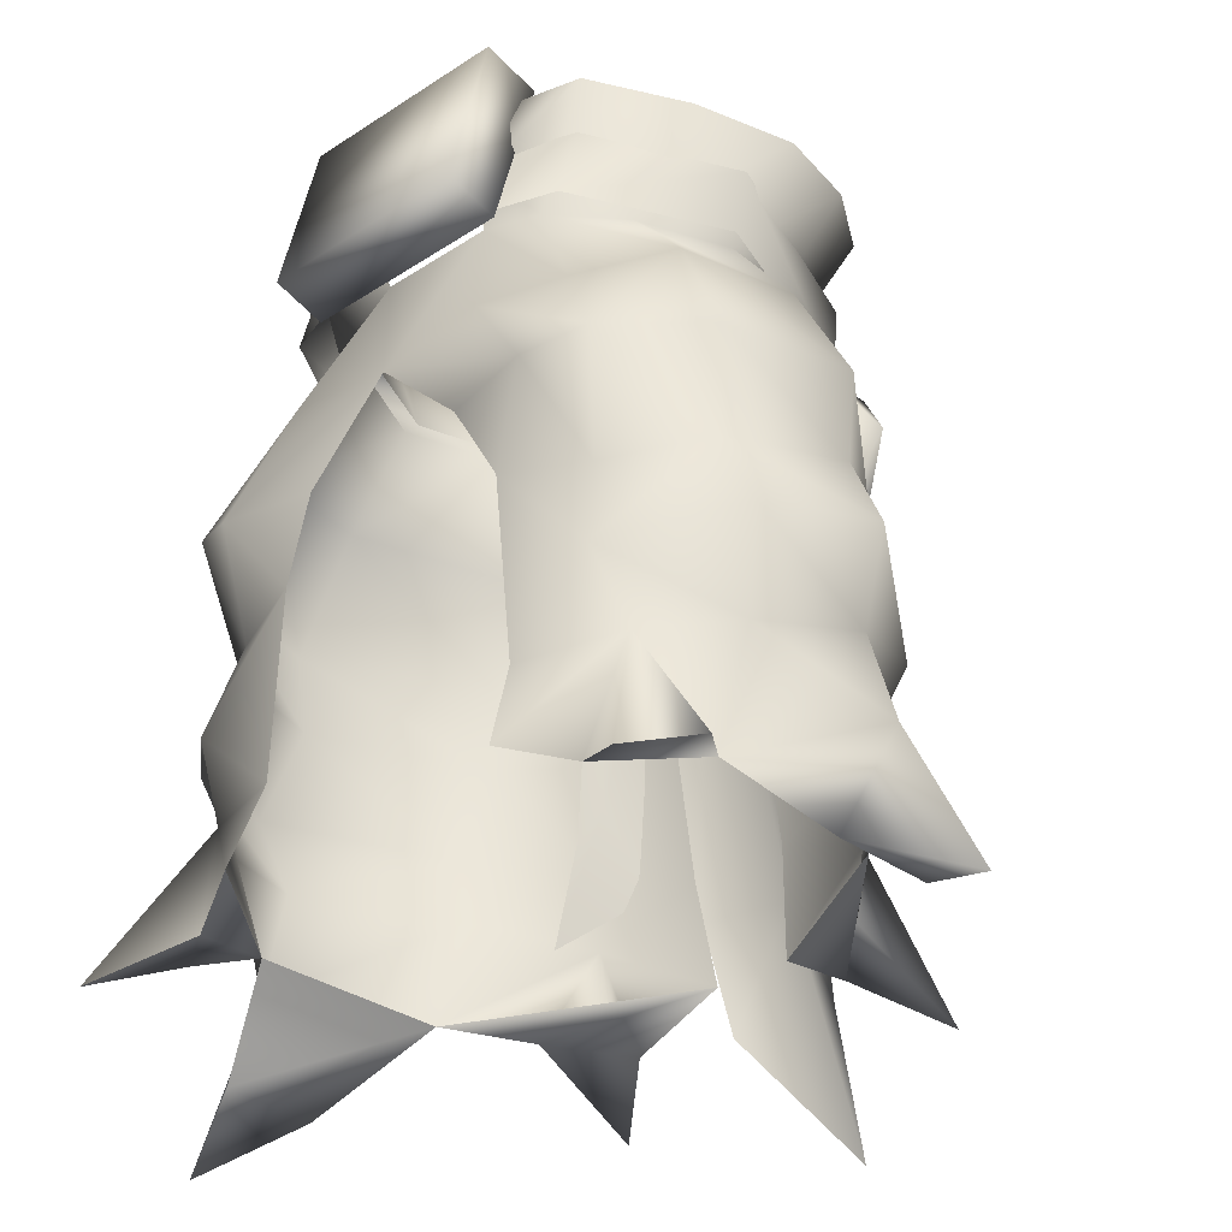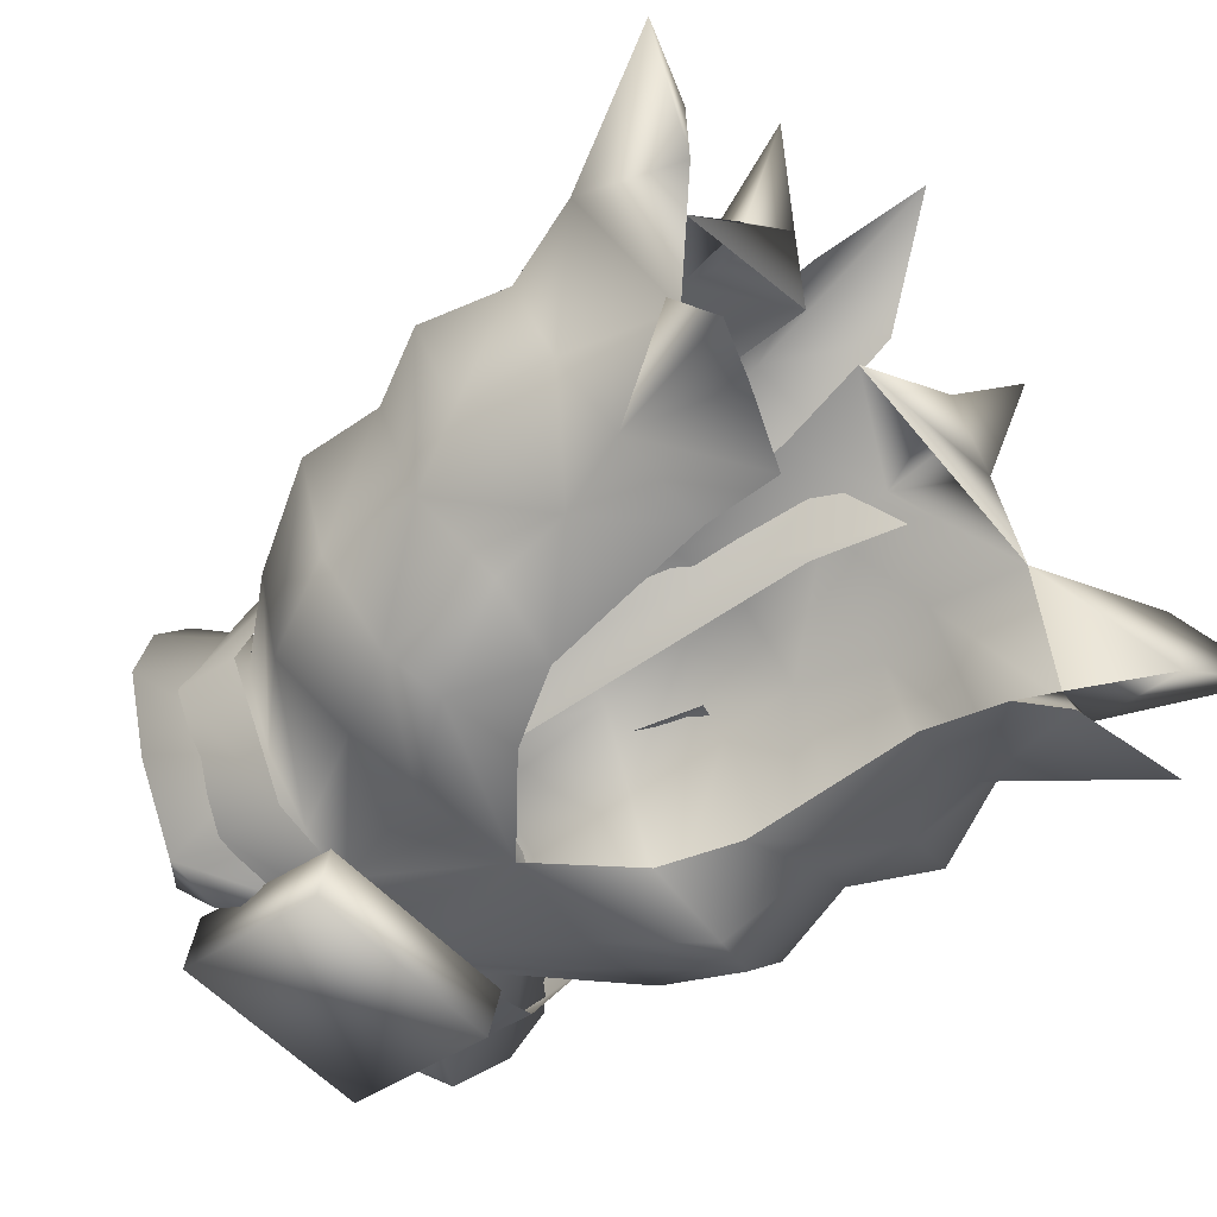
<metadata>
{"format":"obj","ext":"obj","renderer":"f3d","projection":"perspective","resolution":1024,"background":"white","views":[{"elev":-32.3,"azim":-137.6,"up":"+Y"},{"elev":-57.0,"azim":-47.8,"up":"+Z"}]}
</metadata>
<code>
g mesh00
v 13.78 -14.45 -17.79
v 9.663 -20.24 -15.36
v 6.702 -14.51 -16.31
v 4.532 4.097 -12.09
v 0 -8.051 -16.46
v 0 4.097 -12.09
v -4.532 4.097 -12.09
v 8.622 4.103 -10.67
v 13.71 -5.466 -13.29
v 4.532 4.097 -12.09
v 8.373 -6.939 -16.46
v 0 -8.051 -16.46
v 9.377 4 12.01
v 16.48 -3.801 11.48
v 13.54 3.795 7.482
v 21.32 -3.035 0.5038
v 16.05 3.875 0.5727
v 19.54 -3.733 -8.871
v 13.06 3.858 -6.244
v 16.48 -3.801 11.48
v 17.71 -12.8 12.39
v 21.32 -3.035 0.5038
v 26.08 -11.88 0.2621
v 19.54 -3.733 -8.871
v 23.43 -12.22 -9.477
v 18.1 -13.19 -16.02
v 0 -8.051 -16.46
v 13.78 -14.45 -17.79
v 8.373 -6.939 -16.46
v 13.71 -5.466 -13.29
v 19.54 -3.733 -8.871
v 8.622 4.103 -10.67
v 13.06 3.858 -6.244
f 1 2 3
f 4 5 6
f 6 5 7
f 8 9 10
f 10 9 11
f 10 11 12
f 13 14 15
f 15 14 16
f 15 16 17
f 17 16 18
f 17 18 19
f 20 21 22
f 22 21 23
f 22 23 24
f 24 23 25
f 24 25 26
f 3 27 28
f 28 27 29
f 28 29 26
f 26 29 30
f 26 30 31
f 31 30 32
f 31 32 33
v -6.702 -14.51 -16.31
v -9.663 -20.24 -15.36
v -13.78 -14.45 -17.79
v -15.98 -21.13 -13.17
v -18.1 -13.19 -16.02
v -5.459 3.98 13.54
v -9.377 4 12.01
v -10.74 -6.372 15.22
v -16.48 -3.801 11.48
v -17.57 -19.81 12.07
v -11.09 -20.39 15.82
v -12.12 -13.7 17.69
v -3.974 -19.03 16.75
v -5.554 -8.074 17.23
v -12.12 -13.7 17.69
v -17.71 -12.8 12.39
v -17.57 -19.81 12.07
v -26.08 -11.88 0.2621
v -25.25 -18.48 0.4504
v -23.43 -12.22 -9.477
v -21.99 -19.42 -8.281
v -19.54 -3.733 -8.871
v -13.71 -5.466 -13.29
v -8.373 -6.939 -16.46
v -13.78 -14.45 -17.79
v 0 -8.051 -16.46
v -6.702 -14.51 -16.31
v -9.377 4 12.01
v -13.54 3.795 7.482
v -16.05 3.875 0.5727
v -21.32 -3.035 0.5038
v -13.06 3.858 -6.244
v -19.54 -3.733 -8.871
v -8.622 4.103 -10.67
v -13.71 -5.466 -13.29
v -4.532 4.097 -12.09
v -8.373 -6.939 -16.46
v 0 -8.051 -16.46
v -15.98 -21.13 -13.17
v -21.99 -19.42 -8.281
v -18.1 -13.19 -16.02
v -23.43 -12.22 -9.477
v -19.54 -3.733 -8.871
v -26.08 -11.88 0.2621
v -21.32 -3.035 0.5038
v -17.71 -12.8 12.39
v -16.48 -3.801 11.48
v -12.12 -13.7 17.69
v -10.74 -6.372 15.22
v -5.459 3.98 13.54
f 34 35 36
f 36 35 37
f 36 37 38
f 39 40 41
f 41 40 42
f 43 44 45
f 45 44 46
f 45 46 47
f 48 49 50
f 50 49 51
f 50 51 52
f 52 51 53
f 52 53 54
f 55 56 38
f 38 56 57
f 38 57 58
f 58 57 59
f 58 59 60
f 61 62 42
f 42 62 63
f 42 63 64
f 64 63 65
f 64 65 66
f 66 65 67
f 66 67 68
f 68 67 69
f 68 69 70
f 70 69 71
f 72 73 74
f 74 73 75
f 74 75 76
f 76 75 77
f 76 77 78
f 78 77 79
f 78 79 80
f 80 79 81
f 80 81 82
f 82 81 47
f 82 47 83
v 5.554 -8.074 17.23
v 10.74 -6.372 15.22
v 5.459 3.98 13.54
v 12.12 -13.7 17.69
v 11.09 -20.39 15.82
v 17.57 -19.81 12.07
v 10.74 -6.372 15.22
v 5.554 -8.074 17.23
v 12.12 -13.7 17.69
v 3.974 -19.03 16.75
v 11.09 -20.39 15.82
v 9.663 -20.24 -15.36
v 13.78 -14.45 -17.79
v 15.98 -21.13 -13.17
v 18.1 -13.19 -16.02
v 21.99 -19.42 -8.281
v 23.43 -12.22 -9.477
v 25.25 -18.48 0.4504
v 26.08 -11.88 0.2621
v 17.57 -19.81 12.07
v 17.71 -12.8 12.39
v 12.12 -13.7 17.69
v 16.48 -3.801 11.48
v 10.74 -6.372 15.22
v 9.377 4 12.01
v 5.459 3.98 13.54
f 84 85 86
f 87 88 89
f 90 91 92
f 92 91 93
f 92 93 94
f 95 96 97
f 97 96 98
f 97 98 99
f 99 98 100
f 99 100 101
f 101 100 102
f 101 102 103
f 103 102 104
f 103 104 105
f 105 104 106
f 105 106 107
f 107 106 108
f 107 108 109
v 2.404 -7.362 18.24
v 0 -5.478 19.44
v 0 -10.05 20.67
v 8.355 2.363 -19.19
v 8.609 14.64 -11.5
v 8.437 1.343 -14.93
v 16.46 -5.311 16.15
v 17.08 -3.571 11.99
v 14.43 -2.508 17.49
v 15.06 -1.011 13.59
v 13.55 -6.764 14.11
v 11.96 -3.813 15.32
v 14.43 -2.508 17.49
v 11.63 15.15 11.81
v 12.7 4.009 7.135
v 9.138 12.04 15.43
v 5.459 3.98 13.54
v 6.763 7.023 15.89
v -6.763 7.023 15.89
v -5.459 3.98 13.54
v -9.138 12.04 15.43
v -12.7 4.009 7.135
v -12.21 4.068 -5.682
v -4.532 4.097 -12.09
v -11.05 14.74 -10.31
v -6.002 7.023 -13.88
v -9.601 11.76 -13.7
v 2.433 5.503 18.79
v -0.6078 5.409 19.31
v -0.05478 4.345 23.07
v 0.4682 -0.7052 20.02
v 3.705 0.08024 20.32
v 2.785 4.565 21.93
v 11.58 -10.58 20.31
v 8.337 -10.43 17.96
v 8.631 -12.95 17.91
v 12.32 -13.43 20.29
v 14.5 -12.2 15.65
v 13.76 -9.58 15.93
v 0 8.606 19.1
v 0 6.449 20.49
v 2.904 6.981 17.72
v 5.949 1.9 15.24
v 6.057 3.987 14.57
v 5.187 4.06 16
v 9.035 8.523 15.23
v 6.121 5.79 16.39
v 6.449 6.313 16.69
v -7.02 12.07 17.47
v -2.404 15.48 16.7
v 0 13.71 18.07
v 0 17.58 18.65
v -5.179 4.046 16
v 0 4.131 18.56
v -6.121 5.79 16.39
v -2.904 6.981 17.72
v -6.449 6.313 16.69
v 0 16.37 15.62
v 2.404 15.48 16.7
v 7.02 12.07 17.47
v 0 -0.304 20.01
v 7.02 -3.901 18.7
v 6.449 1.761 17.4
v 9.377 4 12.01
v 13.54 3.795 7.482
v 16.57 11.67 13.78
v 6.002 7.023 -13.88
v 9.601 11.76 -13.7
v 14.12 11.67 -12.7
v 11.05 14.74 -10.31
v 14.65 13.64 -5.447
v 11.63 15.15 11.81
v 9.138 12.04 15.43
v 6.763 7.023 15.89
v 5.459 3.98 13.54
v -8.622 4.103 -10.67
v -13.06 3.858 -6.244
v -14.12 11.67 -12.7
v -6.763 7.023 15.89
v -9.138 12.04 15.43
v -16.57 11.67 13.78
v -11.63 15.15 11.81
v -16.23 13.84 6.772
v -4.532 4.097 -12.09
v -6.002 7.023 -13.88
v -9.601 11.76 -13.7
v -11.05 14.74 -10.31
v -8.449 15.83 -15.98
v -8.609 14.64 -11.5
v 8.449 15.83 -15.98
v 8.609 14.64 -11.5
v -8.609 14.64 -11.5
v -8.449 15.83 -15.98
v -8.437 1.343 -14.93
v -8.355 2.363 -19.19
v 8.609 14.64 -11.5
v -8.609 14.64 -11.5
v 8.437 1.343 -14.93
v -8.437 1.343 -14.93
v -8.355 2.363 -19.19
v -8.355 2.363 -19.19
v -8.437 1.343 -14.93
v 16.23 13.84 6.772
v 17.22 12.84 0.6377
v 14.86 4.038 0.726
v 14.65 13.64 -5.447
v 12.21 4.068 -5.682
v 11.05 14.74 -10.31
v 4.532 4.097 -12.09
v 9.601 11.76 -13.7
v 6.002 7.023 -13.88
v -14.65 13.64 -5.447
v -17.22 12.84 0.6377
v -14.86 4.038 0.726
v -16.23 13.84 6.772
v -11.63 15.15 11.81
v 6.121 2.389 18.53
v -6.121 2.389 18.53
v -6.057 3.987 14.57
v -9.035 8.523 15.23
v 0.5468 -8.52 16.82
v -2.404 -7.362 18.24
v -7.998 -3.194 16.22
v -7.02 -3.901 18.7
v -9.263 -0.5432 15.83
v -6.449 1.761 17.4
v -7.819 1.9 15.24
v 16.23 13.84 6.772
v 20.26 10.65 7.686
v 17.22 12.84 0.6377
v 21.72 9.998 0.5969
v 18.88 10.65 -6.434
v -14.65 13.64 -5.447
v -18.88 10.65 -6.434
v -17.22 12.84 0.6377
v -21.72 9.998 0.5969
v -20.26 10.65 7.686
v 4.532 4.097 -12.09
v 8.622 4.103 -10.67
v 13.06 3.858 -6.244
v 16.05 3.875 0.5727
v -5.459 3.98 13.54
v -9.377 4 12.01
v -13.54 3.795 7.482
v -16.05 3.875 0.5727
v 7.109 -3.194 16.22
v 8.807 -0.5432 15.83
f 110 111 112
f 113 114 115
f 116 117 118
f 118 117 119
f 120 116 121
f 121 116 122
f 123 124 125
f 125 124 126
f 125 126 127
f 128 129 130
f 130 129 131
f 132 133 134
f 134 133 135
f 134 135 136
f 137 138 139
f 140 141 139
f 139 141 142
f 139 142 137
f 143 144 145
f 145 146 143
f 143 146 147
f 143 147 148
f 149 150 151
f 152 153 154
f 154 153 155
f 154 155 156
f 156 155 157
f 158 149 159
f 159 149 160
f 159 160 161
f 162 163 164
f 164 163 165
f 164 165 166
f 167 168 155
f 155 168 169
f 155 169 157
f 111 110 170
f 170 110 171
f 170 171 172
f 173 174 175
f 176 177 178
f 178 177 179
f 178 179 180
f 181 182 175
f 175 182 183
f 175 183 173
f 173 183 184
f 185 186 187
f 188 189 190
f 190 189 191
f 190 191 192
f 193 185 194
f 194 185 187
f 194 187 195
f 195 187 196
f 197 198 199
f 199 198 200
f 201 202 203
f 203 202 204
f 205 206 207
f 207 206 208
f 114 113 199
f 199 113 209
f 199 209 197
f 113 207 210
f 210 207 211
f 123 212 124
f 124 212 213
f 124 213 214
f 214 213 215
f 214 215 216
f 216 215 217
f 216 217 218
f 218 217 219
f 218 219 220
f 134 221 132
f 132 221 222
f 132 222 223
f 223 222 224
f 223 224 131
f 131 224 225
f 131 225 130
f 172 226 170
f 170 226 163
f 170 163 227
f 227 163 162
f 227 162 228
f 228 162 164
f 228 164 229
f 229 164 166
f 230 231 232
f 232 231 233
f 232 233 234
f 234 233 235
f 234 235 236
f 237 238 239
f 239 238 240
f 239 240 180
f 180 240 241
f 180 241 178
f 242 243 244
f 244 243 245
f 244 245 192
f 192 245 246
f 192 246 190
f 247 176 248
f 248 176 178
f 248 178 249
f 249 178 241
f 249 241 250
f 250 241 240
f 250 240 174
f 174 240 238
f 174 238 175
f 175 238 237
f 175 237 181
f 251 188 252
f 252 188 190
f 252 190 253
f 253 190 246
f 253 246 254
f 254 246 245
f 254 245 186
f 186 245 243
f 186 243 187
f 187 243 242
f 187 242 196
f 228 236 227
f 227 236 235
f 227 235 170
f 170 235 233
f 170 233 111
f 111 233 231
f 111 231 112
f 112 231 230
f 112 230 110
f 110 230 255
f 110 255 171
f 171 255 256
f 171 256 172
f 172 256 152
f 172 152 226
f 226 152 154
f 226 154 163
f 163 154 156
f 163 156 151
f 151 156 157
f 151 157 149
f 149 157 169
f 149 169 160
f 160 169 168
f 160 168 161
f 161 168 167
f 161 167 159
f 159 167 229
f 159 229 158
f 158 229 166
f 158 166 149
f 149 166 165
f 149 165 150
f 150 165 163
f 150 163 151
v 8.218 -30.54 19.23
v 13.63 -34.58 14.82
v 8.965 -24.89 14.81
v 10.79 -27.24 14.08
v 5.741 4.568 10.87
v 0 4.177 14.78
v 8.218 -30.54 19.23
f 257 258 259
f 259 258 260
f 260 261 259
f 259 261 262
f 259 262 263
v -5.741 4.568 10.87
v -8.965 -24.89 14.81
v 0 4.177 14.78
v -8.965 -24.89 14.81
v -5.741 4.568 10.87
v -10.79 -27.24 14.08
v -13.63 -34.58 14.82
v -8.965 -24.89 14.81
v -8.218 -30.54 19.23
v 0 4.177 14.78
f 264 265 266
f 267 268 269
f 269 270 271
f 271 270 272
f 271 272 273
v -5.318 -32.83 21.13
v 0 4.177 14.78
v -8.218 -30.54 19.23
v 8.218 -30.54 19.23
v 5.318 -32.83 21.13
v 0 -31.77 24.5
v 4.451 -41.29 23.28
v 0 -49.3 31.8
v -4.451 -41.29 23.28
f 274 275 276
f 277 275 278
f 278 275 279
f 278 279 280
f 280 279 281
f 275 274 279
f 279 274 282
f 279 282 281
v -28.01 -38.57 0.3805
v -26.18 -47.16 -3.524
v -33.87 -50.57 0.1805
v -11.23 -28.55 17.65
v -11.82 -34.32 17.59
v -3.963 -30.96 18.87
v -11.82 -34.32 17.59
v -13.93 -42.03 13.74
v -14.43 -46.37 23.43
v -22.84 -32.59 -6.894
v -25.88 -31.38 0.4154
v -25.18 -25.99 -8.766
v -19.92 -40.75 -6.575
v -19.02 -40.82 8.722
v -26.18 -47.16 -3.524
v -26.46 -47.19 4.303
v -33.87 -50.57 0.1805
v -10.79 -34.4 -14.9
v -18.3 -33.92 -12.47
v -17.4 -28.65 -15.25
v -14.43 -46.37 23.43
v -13.93 -42.03 13.74
v -9.067 -42.85 18.67
v -19.02 -40.82 8.722
v -3.067 -38.97 20.04
v -9.067 -42.85 18.67
v -3.067 -38.97 20.04
v -3.963 -30.96 18.87
v -19.02 -40.82 8.722
v -26.46 -47.19 4.303
v -11.48 -41.23 -17.17
v -18.3 -33.92 -12.47
v -10.79 -34.4 -14.9
v -22.66 -41.86 -10.41
v -19.92 -40.75 -6.575
v -21.99 -19.42 -8.281
v -15.98 -21.13 -13.17
v -9.663 -20.24 -15.36
v -3.974 -19.03 16.75
v -11.48 -41.23 -17.17
v -19.92 -40.75 -6.575
v -16.53 -43.17 -14.68
v -22.66 -41.86 -10.41
v -22.77 -46.25 -18.92
v -22.84 -32.59 -6.894
v -16.53 -43.17 -14.68
v -22.77 -46.25 -18.92
v -17.85 -32.65 10.24
v -20.39 -26.31 12.02
v -28.38 -24.96 -0.4892
v -17.85 -32.65 10.24
v -25.88 -31.38 0.4154
v -11.09 -20.39 15.82
v -17.57 -19.81 12.07
v -25.25 -18.48 0.4504
f 283 284 285
f 286 287 288
f 289 290 291
f 292 293 294
f 295 296 297
f 297 296 298
f 297 298 299
f 300 301 302
f 303 304 305
f 305 304 306
f 305 306 307
f 291 308 289
f 289 308 309
f 289 309 310
f 311 283 312
f 312 283 285
f 313 314 315
f 316 317 314
f 318 319 302
f 302 319 320
f 302 320 300
f 286 288 321
f 322 323 324
f 324 323 325
f 324 325 326
f 284 283 317
f 317 283 327
f 317 327 314
f 313 328 314
f 314 328 329
f 314 329 316
f 287 286 330
f 330 286 331
f 330 331 293
f 293 331 332
f 293 332 294
f 290 289 311
f 311 289 333
f 311 333 283
f 283 333 334
f 283 334 327
f 321 335 286
f 286 335 336
f 286 336 331
f 331 336 337
f 331 337 332
f 332 337 318
f 332 318 294
f 294 318 302
f 294 302 292
f 292 302 301
v 19.92 -40.75 -6.575
v 22.84 -32.59 -6.894
v 28.01 -38.57 0.3805
v 17.4 -28.65 -15.25
v 22.84 -32.59 -6.894
v 18.3 -33.92 -12.47
v 25.18 -25.99 -8.766
v 25.88 -31.38 0.4154
v 3.974 -19.03 16.75
v 3.963 -30.96 18.87
v 11.23 -28.55 17.65
v 33.87 -50.57 0.1805
v 26.46 -47.19 4.303
v 26.18 -47.16 -3.524
v 19.02 -40.82 8.722
v 19.92 -40.75 -6.575
v 14.43 -46.37 23.43
v 9.067 -42.85 18.67
v 13.93 -42.03 13.74
v 3.067 -38.97 20.04
v 19.02 -40.82 8.722
v 3.963 -30.96 18.87
v 3.067 -38.97 20.04
v 11.82 -34.32 17.59
v 9.067 -42.85 18.67
v 14.43 -46.37 23.43
v 19.02 -40.82 8.722
v 26.46 -47.19 4.303
v 33.87 -50.57 0.1805
v 26.18 -47.16 -3.524
v 10.79 -34.4 -14.9
v 9.663 -20.24 -15.36
v 15.98 -21.13 -13.17
v 21.99 -19.42 -8.281
v 22.77 -46.25 -18.92
v 22.66 -41.86 -10.41
v 16.53 -43.17 -14.68
v 19.92 -40.75 -6.575
v 11.48 -41.23 -17.17
v 18.3 -33.92 -12.47
v 22.66 -41.86 -10.41
v 22.77 -46.25 -18.92
v 16.53 -43.17 -14.68
v 11.48 -41.23 -17.17
v 10.79 -34.4 -14.9
v 28.38 -24.96 -0.4892
v 20.39 -26.31 12.02
v 17.85 -32.65 10.24
v 11.82 -34.32 17.59
v 25.88 -31.38 0.4154
v 17.85 -32.65 10.24
v 13.93 -42.03 13.74
v 25.25 -18.48 0.4504
v 17.57 -19.81 12.07
v 11.09 -20.39 15.82
f 338 339 340
f 341 342 343
f 342 344 345
f 346 347 348
f 349 350 351
f 351 350 352
f 351 352 353
f 354 355 356
f 356 355 357
f 356 357 358
f 359 360 361
f 361 360 362
f 361 362 363
f 340 364 365
f 365 366 340
f 340 366 367
f 340 367 338
f 343 368 341
f 368 369 341
f 341 369 370
f 341 370 371
f 372 373 374
f 374 373 375
f 374 375 376
f 339 338 377
f 377 338 378
f 377 378 379
f 379 380 377
f 377 380 381
f 377 381 382
f 344 383 345
f 345 383 384
f 345 384 385
f 385 384 348
f 385 348 386
f 386 348 347
f 339 387 340
f 340 387 388
f 340 388 364
f 364 388 361
f 364 361 389
f 389 361 363
f 342 341 344
f 344 341 371
f 344 371 383
f 383 371 390
f 383 390 384
f 384 390 391
f 384 391 348
f 348 391 392
f 348 392 346
v 14.64 1.262 13.32
v 19.26 7.481 -1.555
v 14.86 6.393 13.56
v -11.89 3.529 15.37
v -11.71 3.81 20.56
v -0.1644 4.785 20.81
v 14.43 -2.508 17.49
v 15.06 -1.011 13.59
v 13.35 -1.009 18.21
v 12.35 -4.589 16.47
v 11.58 -10.58 20.31
v 13.76 -9.58 15.93
v 9.645 -3.185 20.36
v 7.76 -5.467 18.05
v 8.337 -10.43 17.96
v -18.74 2.082 -2.243
v -14.64 1.262 13.32
v -19.26 7.481 -1.555
v -14.86 6.393 13.56
v -18.74 2.082 -2.243
v -19.26 7.481 -1.555
v -12.61 2.349 -13.16
v -12.75 8.413 -11.54
v 14.64 1.262 13.32
v 14.86 6.393 13.56
v 6.587 -0.09259 18.01
v 5.7 5.561 18.67
v -6.587 -0.09259 18.01
v 6.587 -0.09259 18.01
v -5.7 5.561 18.67
v 5.7 5.561 18.67
v 12.75 8.413 -11.54
v 19.26 7.481 -1.555
v 12.61 2.349 -13.16
v 18.74 2.082 -2.243
v -14.64 1.262 13.32
v -6.587 -0.09259 18.01
v -14.86 6.393 13.56
v -5.7 5.561 18.67
v 18.74 2.082 -2.243
v 0 8.304 -16.04
v 0 2.258 -17.38
v -12.75 8.413 -11.54
v -12.61 2.349 -13.16
v 12.61 2.349 -13.16
v 0 2.258 -17.38
v 12.75 8.413 -11.54
v 0 8.304 -16.04
v 16.62 -19.51 15.09
v 14.5 -12.2 15.65
v 12.32 -13.43 20.29
v 4.687 2.785 21.3
v 9.359 -0.1358 18.4
v 3.588 4.207 19.91
v 4.846 0.8071 20.92
v 7.76 -5.467 18.05
v 9.645 -3.185 20.36
v 20.1 -9.495 8.908
v 17.08 -3.571 11.99
v 16.46 -5.311 16.15
v 3.705 0.08024 20.32
v 5.539 0.5278 20.49
v 2.785 4.565 21.93
v 4.128 4.784 20.08
v 2.433 5.503 18.79
v 8.631 -12.95 17.91
v 8.064 -19.1 18.12
v 13.42 -20.89 21.72
v 12.35 -4.589 16.47
v 14.02 0.3071 14.41
v 8.908 4.187 17.47
v 9.262 2.359 20.49
v 2.708 3.693 20.18
v 13.55 -6.764 14.11
v 14.97 -12.86 13.32
v 19.56 -11.38 14.53
v -0.6078 5.409 19.31
v -0.7783 1.972 19.24
v -0.05478 4.345 23.07
v 0.4682 -0.7052 20.02
v -0.429 4.813 19.38
v -0.1644 4.785 20.81
v 0.1044 1.082 18.98
v 0.4858 1.44 21.13
v -16.28 -2.958 16.46
v -0.429 4.813 19.38
v -11.89 3.529 15.37
v -0.429 4.813 19.38
v 0.1044 1.082 18.98
v -3.263 -7.663 19.09
v -11.71 3.81 20.56
v -16.28 -2.958 16.46
v -11.21 -9.325 19.83
v -0.429 4.813 19.38
v -3.263 -7.663 19.09
v -11.89 3.529 15.37
v -11.43 -8.99 16.53
v -16.28 -2.958 16.46
v -2.849 -7.976 20.94
v 0.4858 1.44 21.13
v -0.1644 4.785 20.81
v 7.683 0.9629 19.2
v 11.05 -2.123 16.01
v 11.96 -3.813 15.32
v 0.1044 1.082 18.98
v 0.4858 1.44 21.13
v -2.849 -7.976 20.94
v -11.43 -8.99 16.53
v -11.21 -9.325 19.83
f 393 394 395
f 396 397 398
f 399 400 401
f 402 403 404
f 402 405 403
f 403 405 406
f 403 406 407
f 408 409 410
f 410 409 411
f 412 413 414
f 414 413 415
f 416 417 418
f 418 417 419
f 420 421 422
f 422 421 423
f 424 425 426
f 426 425 427
f 428 429 430
f 430 429 431
f 394 393 432
f 433 434 435
f 435 434 436
f 437 438 439
f 439 438 440
f 441 442 443
f 444 445 446
f 447 448 449
f 450 451 452
f 453 454 455
f 455 454 456
f 455 456 457
f 458 459 443
f 443 459 460
f 443 460 441
f 461 445 449
f 449 445 444
f 449 444 447
f 400 462 401
f 401 462 463
f 401 463 464
f 464 463 465
f 466 467 452
f 452 467 468
f 452 468 450
f 469 470 471
f 471 470 472
f 473 474 475
f 475 474 476
f 397 396 477
f 398 478 479
f 480 481 482
f 483 484 485
f 486 487 488
f 488 487 489
f 488 489 490
f 485 491 483
f 483 491 492
f 483 492 493
f 465 494 464
f 464 494 495
f 464 495 401
f 401 495 496
f 401 496 399
f 497 498 482
f 482 498 499
f 482 499 500
f 500 499 501
f 500 501 477

</code>
